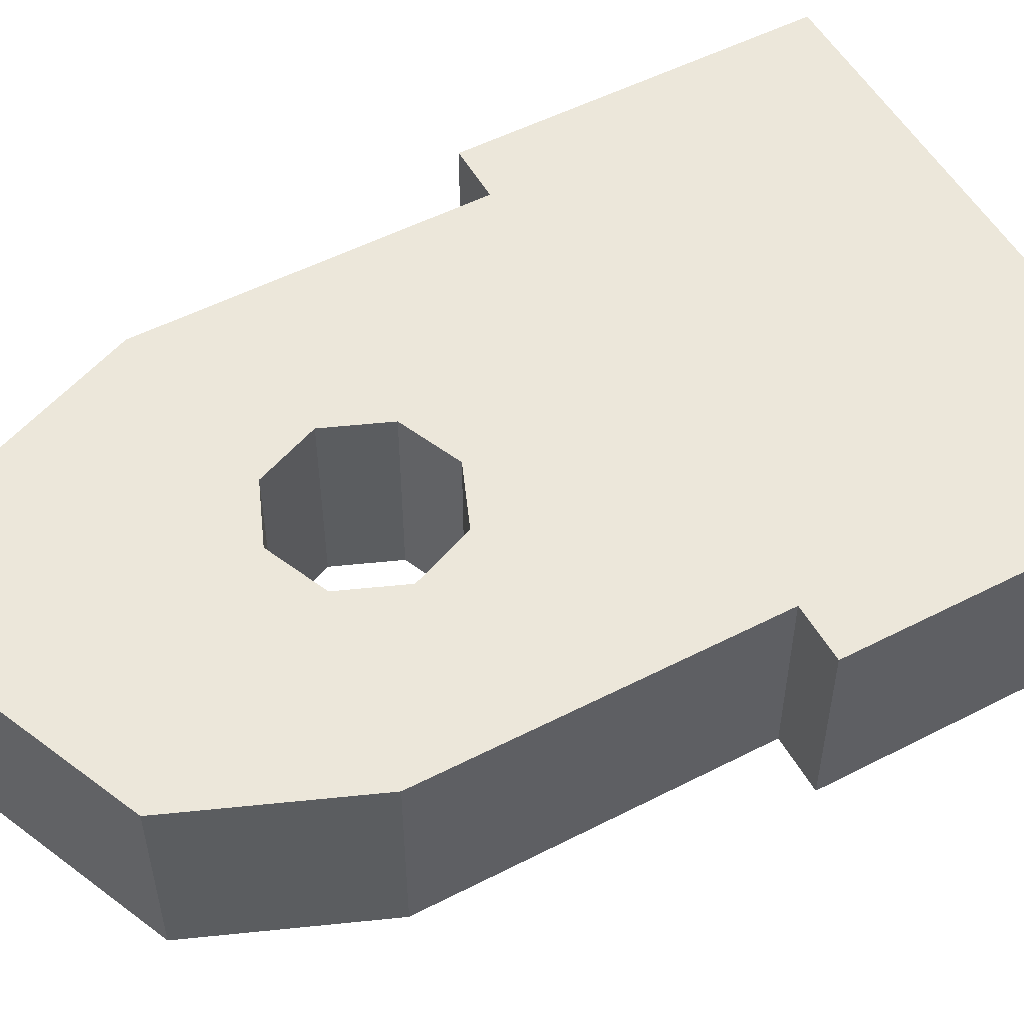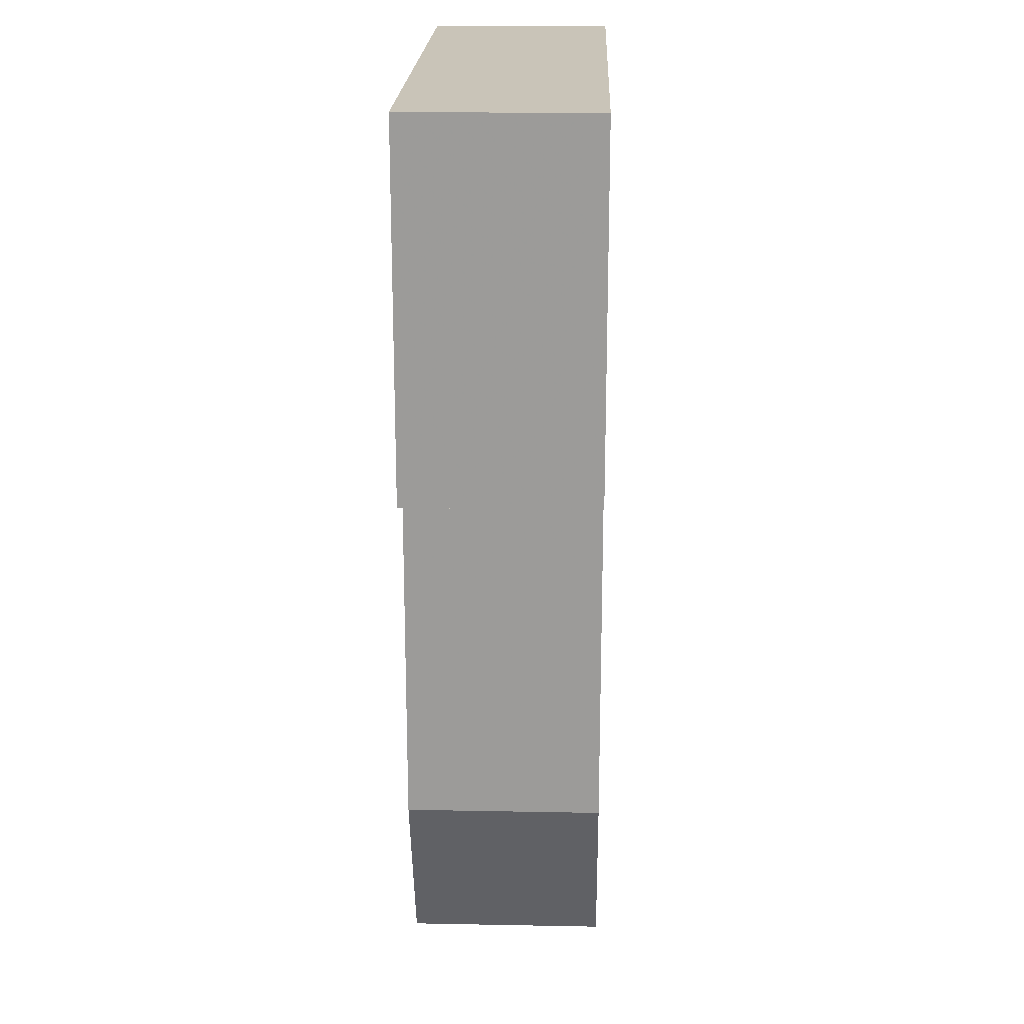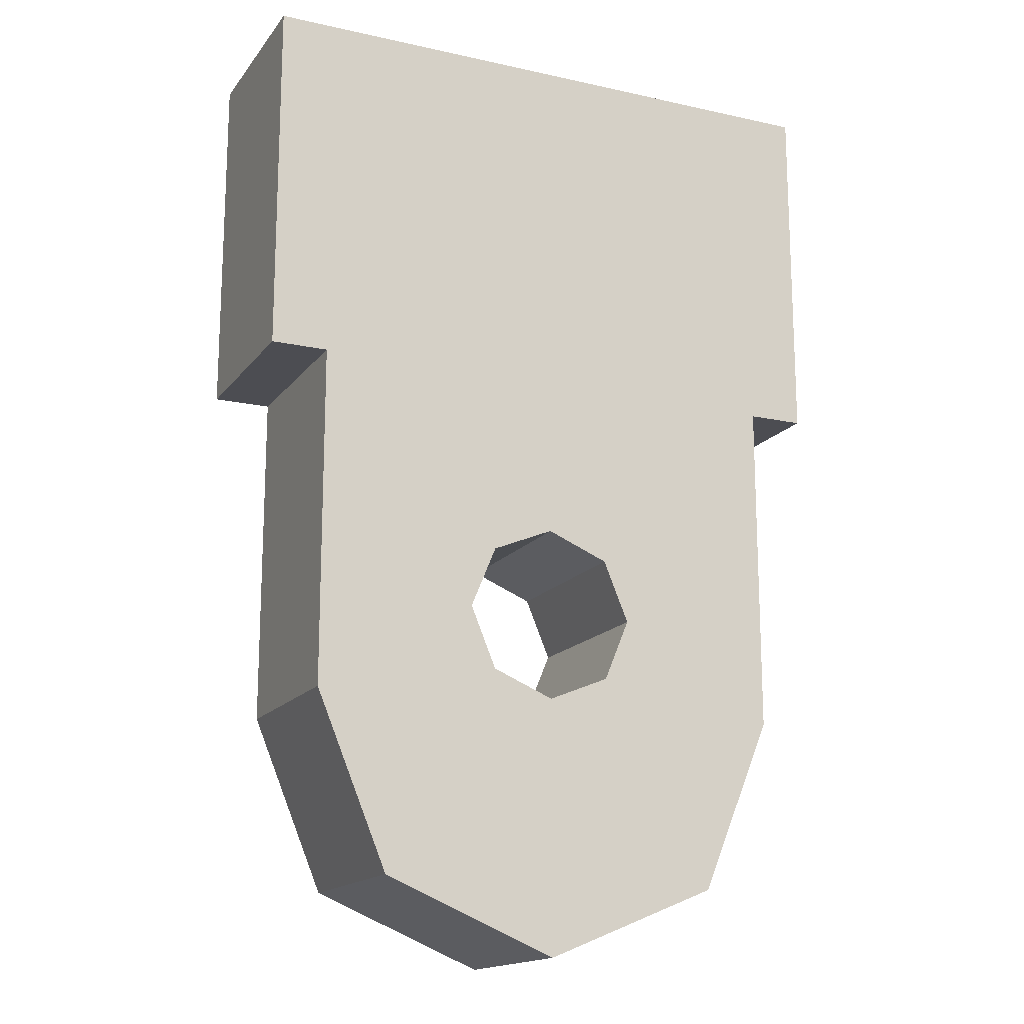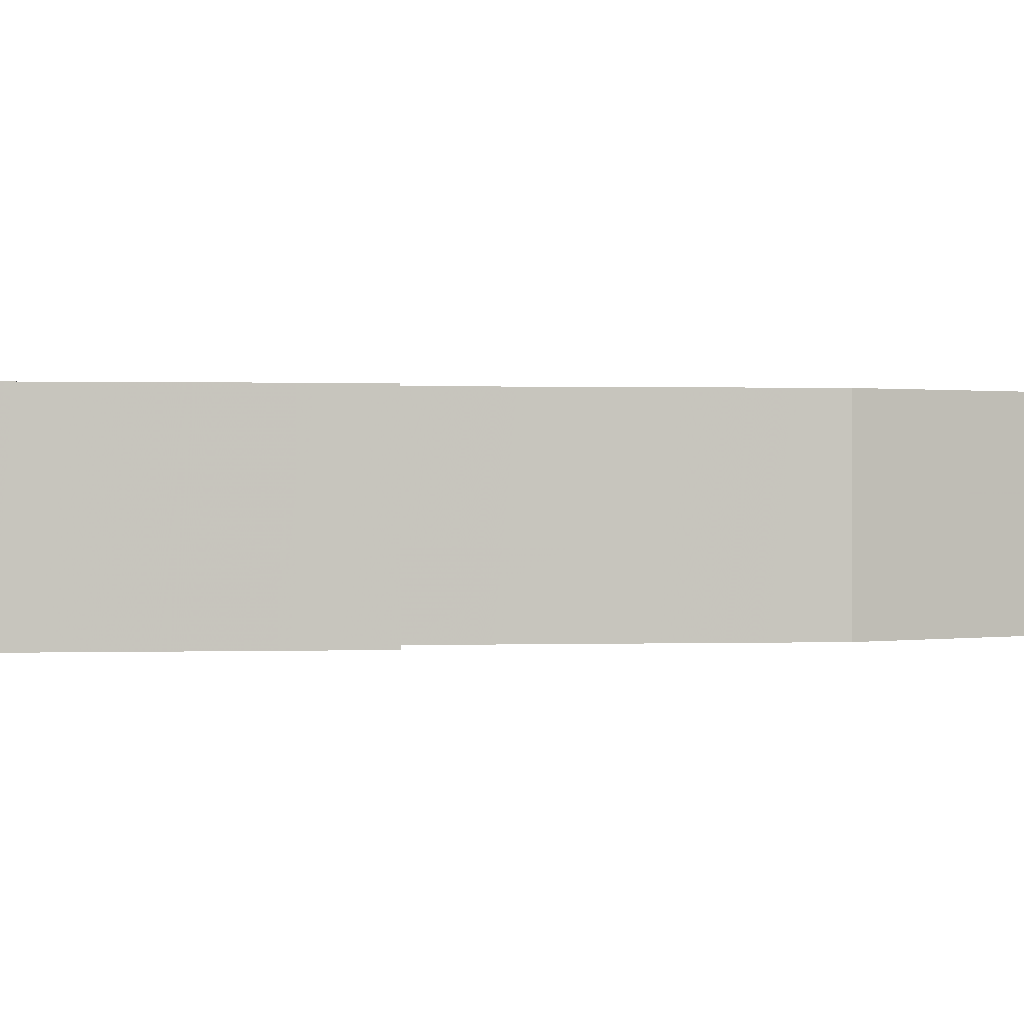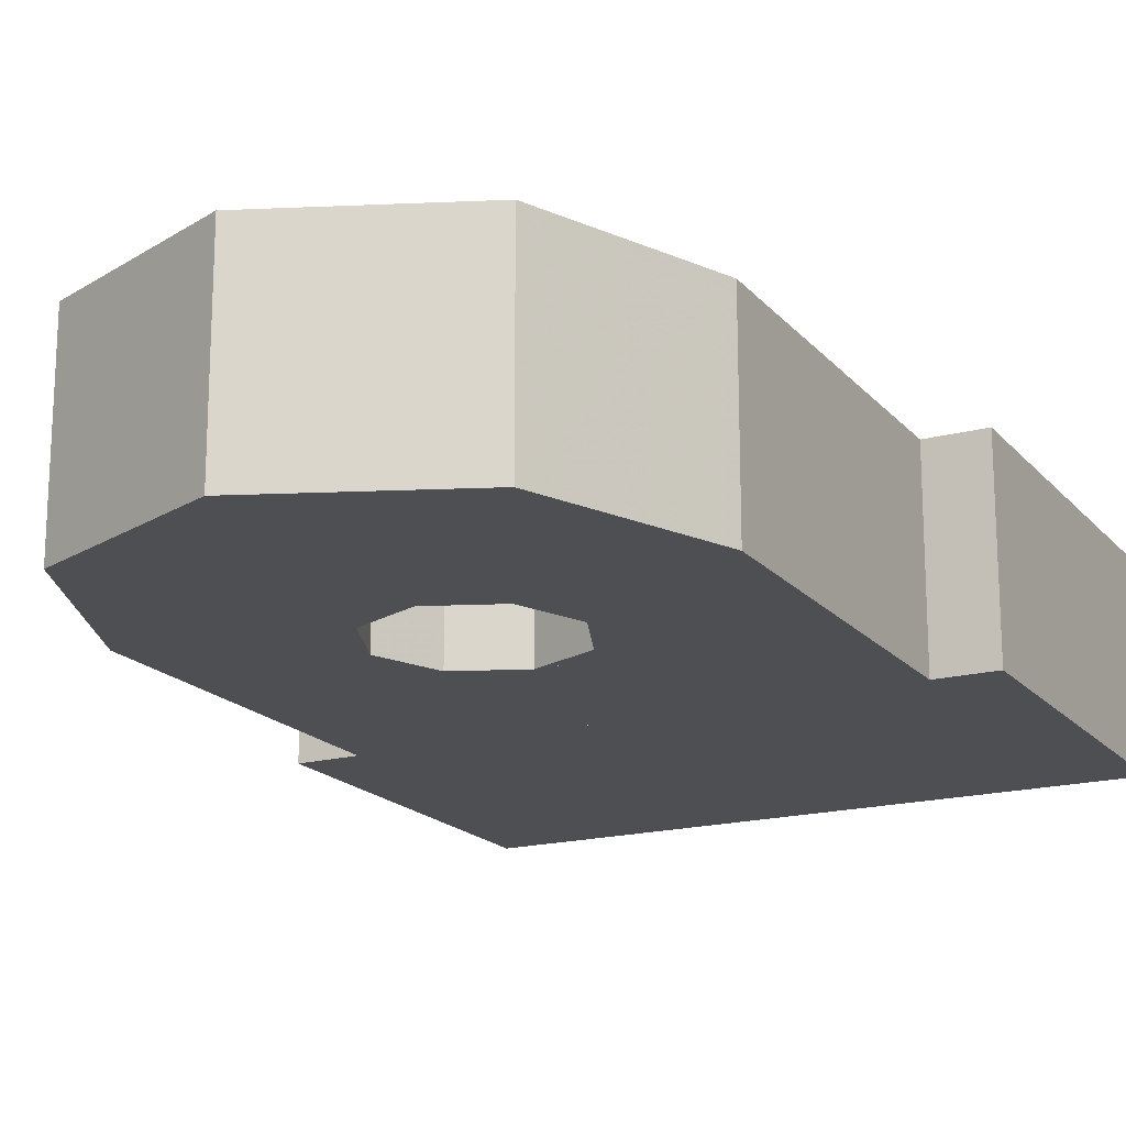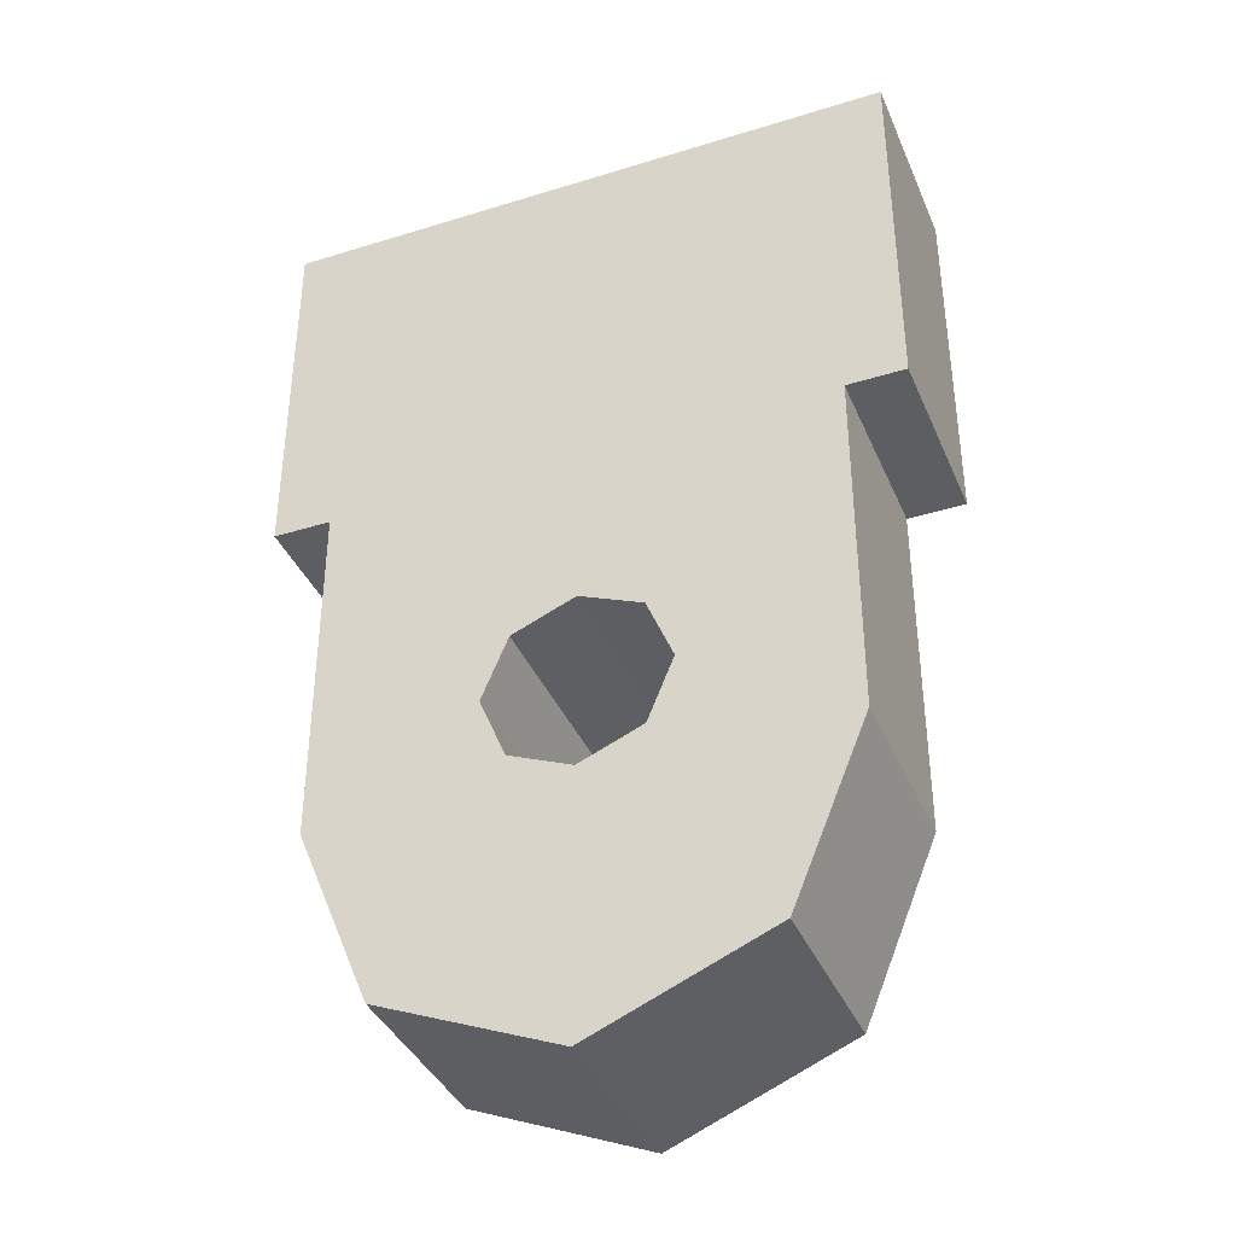
<metadata>
{"format":"obj","ext":"obj","renderer":"f3d","projection":"perspective","resolution":1024,"background":"white","views":[{"elev":53.0,"azim":61.2,"up":"+Z"},{"elev":20.1,"azim":-88.0,"up":"+Y"},{"elev":-16.3,"azim":-24.5,"up":"+Y"},{"elev":0.6,"azim":-96.4,"up":"+Z"},{"elev":-18.1,"azim":27.3,"up":"+Z"},{"elev":-38.2,"azim":-158.5,"up":"+Y"}]}
</metadata>
<code>
v 0.4 0 0.125
v 0.4 0 -0.125
v -0.4 0 -0.125
v -0.4 0 0.125
v -0.4 0 0.125
v -0.4 0 -0.125
v -0.4 -0.475 -0.125
v -0.4 -0.475 0.125
v 0.4 0 -0.125
v 0.4 0 0.125
v 0.4 -0.475 0.125
v 0.4 -0.475 -0.125
v 0.4 0 0.125
v -0.4 0 0.125
v -0.4 -0.475 0.125
v 0.4 -0.475 0.125
v -0.4 0 -0.125
v 0.4 0 -0.125
v 0.4 -0.475 -0.125
v -0.4 -0.475 -0.125
v 0.2298 -1.155 -0.125
v 0.325 -0.925 -0.125
v 0.325 -0.925 0.125
v 0.2298 -1.155 0.125
v 0 -1.25 -0.125
v 0.2298 -1.155 -0.125
v 0.2298 -1.155 0.125
v 0 -1.25 0.125
v -0.2298 -1.155 -0.125
v 0 -1.25 -0.125
v 0 -1.25 0.125
v -0.2298 -1.155 0.125
v -0.325 -0.925 -0.125
v -0.2298 -1.155 -0.125
v -0.2298 -1.155 0.125
v -0.325 -0.925 0.125
v 0.2298 -1.155 -0.125
v 0 -1.25 -0.125
v -0.2298 -1.155 -0.125
v 0.2298 -1.155 -0.125
v -0.2298 -1.155 -0.125
v -0.325 -0.925 -0.125
v 0.325 -0.925 -0.125
v 0.2298 -1.155 0.125
v 0 -1.25 0.125
v -0.2298 -1.155 0.125
v 0.2298 -1.155 0.125
v -0.2298 -1.155 0.125
v -0.325 -0.925 0.125
v 0.325 -0.925 0.125
v 0.08132 -0.7187 -0.125
v 0.115 -0.8 -0.125
v 0.115 -0.8 0.125
v 0.08132 -0.7187 0.125
v 0 -0.685 -0.125
v 0.08132 -0.7187 -0.125
v 0.08132 -0.7187 0.125
v 0 -0.685 0.125
v -0.08132 -0.7187 -0.125
v 0 -0.685 -0.125
v 0 -0.685 0.125
v -0.08132 -0.7187 0.125
v -0.115 -0.8 -0.125
v -0.08132 -0.7187 -0.125
v -0.08132 -0.7187 0.125
v -0.115 -0.8 0.125
v -0.08132 -0.8813 -0.125
v -0.115 -0.8 -0.125
v -0.115 -0.8 0.125
v -0.08132 -0.8813 0.125
v 0 -0.915 -0.125
v -0.08132 -0.8813 -0.125
v -0.08132 -0.8813 0.125
v 0 -0.915 0.125
v 0.08132 -0.8813 -0.125
v 0 -0.915 -0.125
v 0 -0.915 0.125
v 0.08132 -0.8813 0.125
v 0.115 -0.8 -0.125
v 0.08132 -0.8813 -0.125
v 0.08132 -0.8813 0.125
v 0.115 -0.8 0.125
v 0.115 -0.685 -0.125
v 0.08132 -0.7187 -0.125
v 0.115 -0.8 -0.125
v 0.115 -0.685 -0.125
v 0 -0.685 -0.125
v 0.08132 -0.7187 -0.125
v -0.115 -0.685 -0.125
v -0.08132 -0.7187 -0.125
v 0 -0.685 -0.125
v -0.115 -0.685 -0.125
v -0.115 -0.8 -0.125
v -0.08132 -0.7187 -0.125
v -0.115 -0.915 -0.125
v -0.08132 -0.8813 -0.125
v -0.115 -0.8 -0.125
v -0.115 -0.915 -0.125
v 0 -0.915 -0.125
v -0.08132 -0.8813 -0.125
v 0.115 -0.915 -0.125
v 0.08132 -0.8813 -0.125
v 0 -0.915 -0.125
v 0.115 -0.915 -0.125
v 0.115 -0.8 -0.125
v 0.08132 -0.8813 -0.125
v 0.115 -0.685 0.125
v 0.08132 -0.7187 0.125
v 0.115 -0.8 0.125
v 0.115 -0.685 0.125
v 0 -0.685 0.125
v 0.08132 -0.7187 0.125
v -0.115 -0.685 0.125
v -0.08132 -0.7187 0.125
v 0 -0.685 0.125
v -0.115 -0.685 0.125
v -0.115 -0.8 0.125
v -0.08132 -0.7187 0.125
v -0.115 -0.915 0.125
v -0.08132 -0.8813 0.125
v -0.115 -0.8 0.125
v -0.115 -0.915 0.125
v 0 -0.915 0.125
v -0.08132 -0.8813 0.125
v 0.115 -0.915 0.125
v 0.08132 -0.8813 0.125
v 0 -0.915 0.125
v 0.115 -0.915 0.125
v 0.115 -0.8 0.125
v 0.08132 -0.8813 0.125
v -0.325 -0.475 -0.125
v -0.325 -0.925 -0.125
v -0.325 -0.925 0.125
v -0.325 -0.475 0.125
v -0.4 -0.475 0.125
v -0.4 -0.475 -0.125
v -0.325 -0.475 -0.125
v -0.325 -0.475 0.125
v 0.325 -0.475 -0.125
v 0.4 -0.475 -0.125
v 0.4 -0.475 0.125
v 0.325 -0.475 0.125
v 0.325 -0.475 -0.125
v 0.325 -0.475 0.125
v 0.325 -0.925 0.125
v 0.325 -0.925 -0.125
v 0.115 -0.685 -0.125
v -0.115 -0.685 -0.125
v -0.325 -0.475 -0.125
v 0.325 -0.475 -0.125
v 0.115 -0.685 -0.125
v 0.325 -0.475 -0.125
v 0.325 -0.925 -0.125
v 0.115 -0.915 -0.125
v 0.115 -0.915 -0.125
v 0.325 -0.925 -0.125
v -0.325 -0.925 -0.125
v -0.115 -0.915 -0.125
v -0.325 -0.925 -0.125
v -0.325 -0.475 -0.125
v -0.115 -0.685 -0.125
v -0.115 -0.915 -0.125
v -0.325 -0.475 0.125
v -0.115 -0.685 0.125
v 0.115 -0.685 0.125
v 0.325 -0.475 0.125
v 0.325 -0.925 0.125
v 0.325 -0.475 0.125
v 0.115 -0.685 0.125
v 0.115 -0.915 0.125
v -0.325 -0.925 0.125
v 0.325 -0.925 0.125
v 0.115 -0.915 0.125
v -0.115 -0.915 0.125
v -0.115 -0.685 0.125
v -0.325 -0.475 0.125
v -0.325 -0.925 0.125
v -0.115 -0.915 0.125
g mesh7572454
f 1 2 3
f 3 4 1
g mesh7572455
f 5 6 7
f 7 8 5
g mesh7572456
f 9 10 11
f 11 12 9
g mesh7572457
f 13 14 15
f 15 16 13
f 17 18 19
f 19 20 17
g mesh7572461
f 21 22 23
f 23 24 21
f 25 26 27
f 27 28 25
f 29 30 31
f 31 32 29
f 33 34 35
f 35 36 33
g mesh7572465
f 37 38 39
f 40 41 42
f 42 43 40
g mesh7572467
f 44 46 45
f 47 49 48
f 49 47 50
g mesh7572471
f 51 52 53
f 53 54 51
f 55 56 57
f 57 58 55
f 59 60 61
f 61 62 59
f 63 64 65
f 65 66 63
f 67 68 69
f 69 70 67
f 71 72 73
f 73 74 71
f 75 76 77
f 77 78 75
f 79 80 81
f 81 82 79
g mesh7572475
f 83 85 84
f 86 88 87
f 89 91 90
f 92 94 93
f 95 97 96
f 98 100 99
f 101 103 102
f 104 106 105
g mesh7572477
f 107 108 109
f 110 111 112
f 113 114 115
f 116 117 118
f 119 120 121
f 122 123 124
f 125 126 127
f 128 129 130
g mesh7572479
f 131 132 133
f 133 134 131
g mesh7572481
f 135 136 137
f 137 138 135
g mesh7572483
f 139 140 141
f 141 142 139
g mesh7572485
f 143 144 145
f 145 146 143
f 147 148 149
f 149 150 147
f 151 152 153
f 153 154 151
f 155 156 157
f 157 158 155
f 159 160 161
f 161 162 159
f 163 164 165
f 165 166 163
f 167 168 169
f 169 170 167
f 171 172 173
f 173 174 171
f 175 176 177
f 177 178 175

</code>
